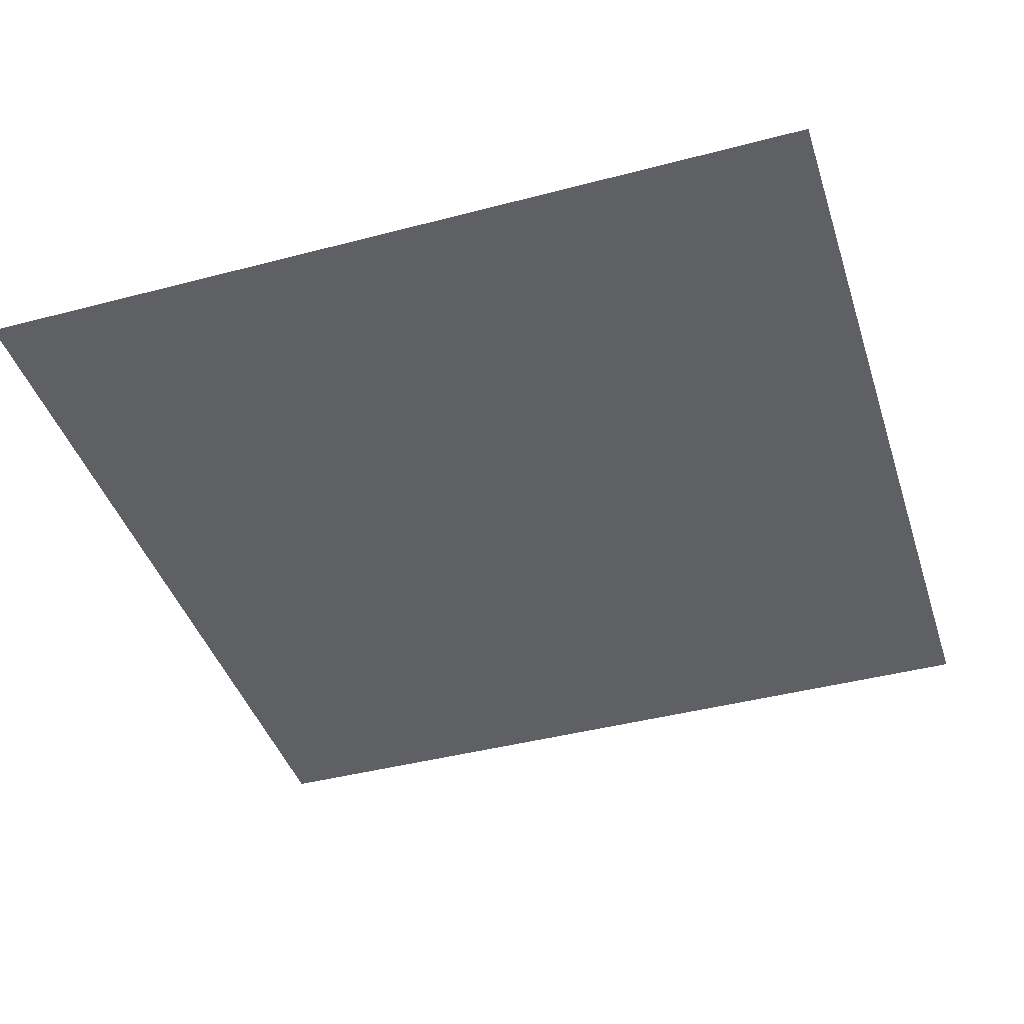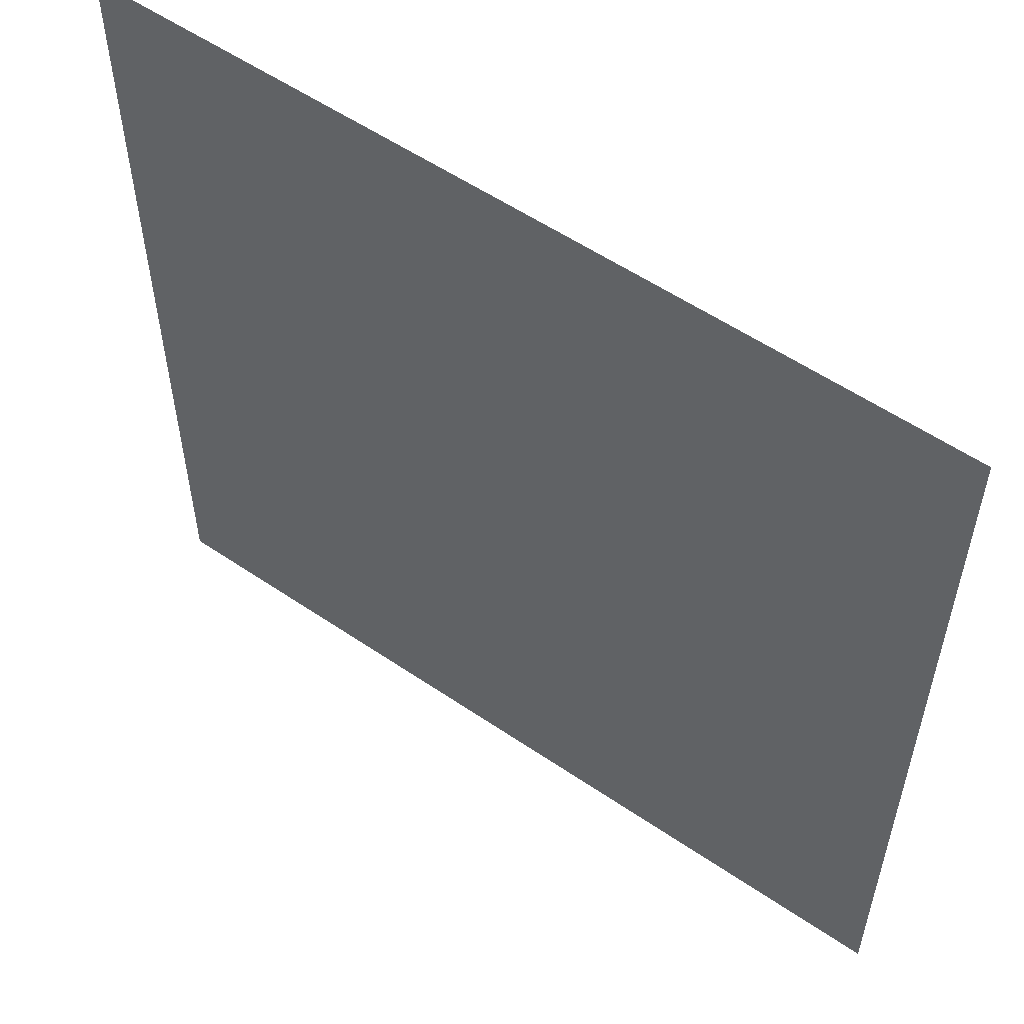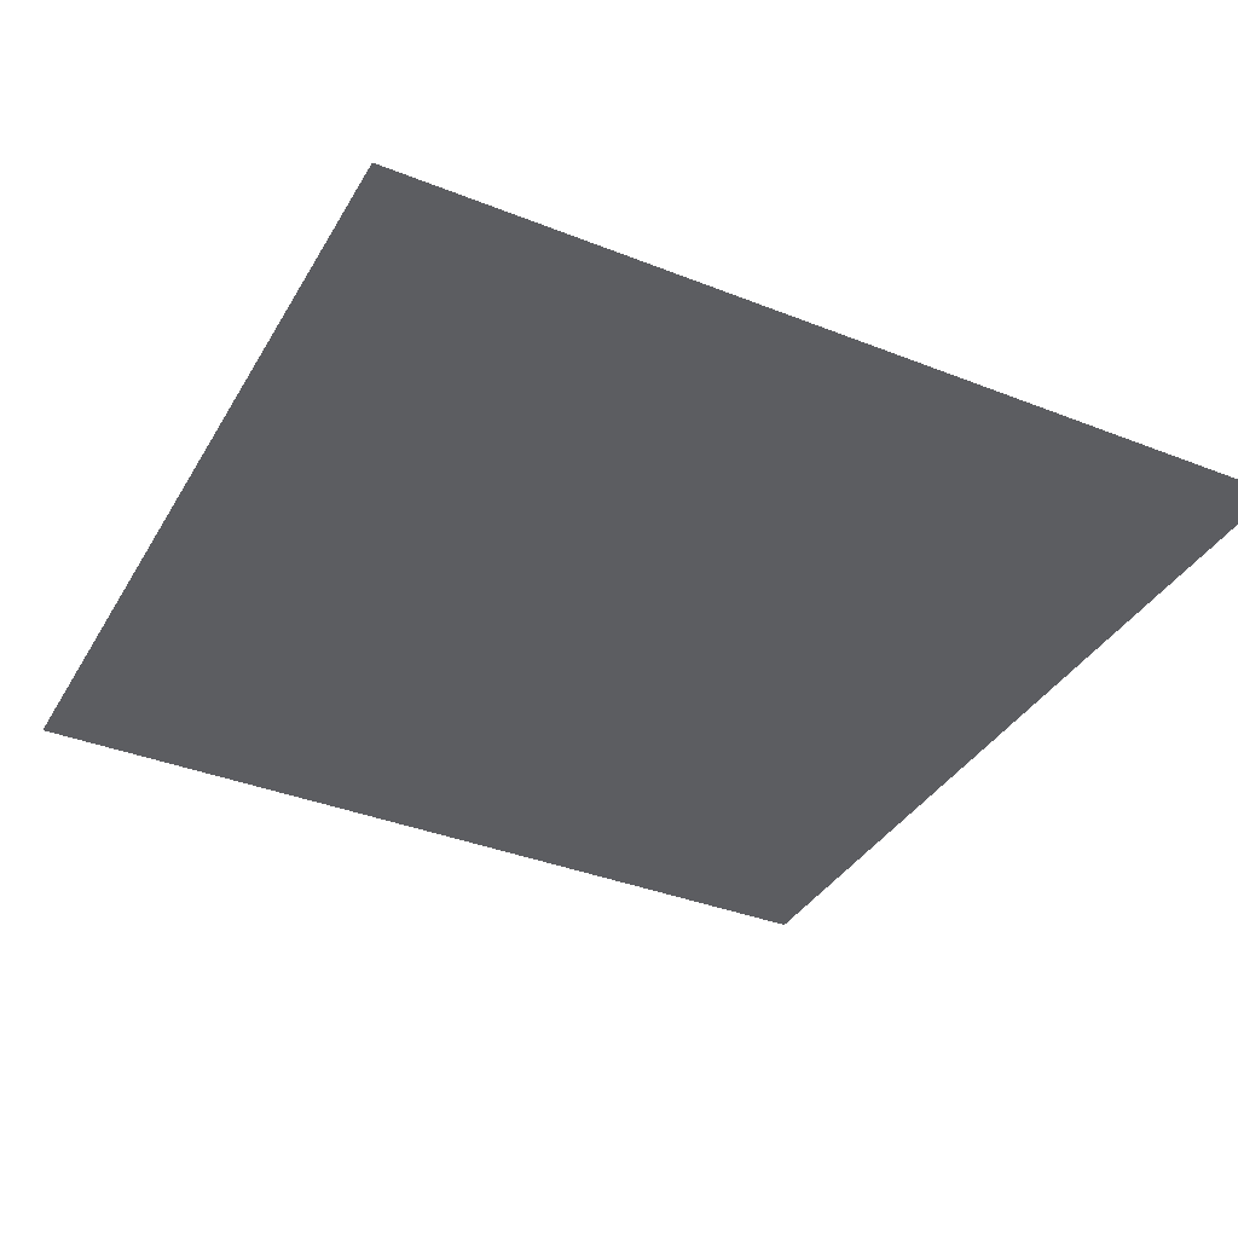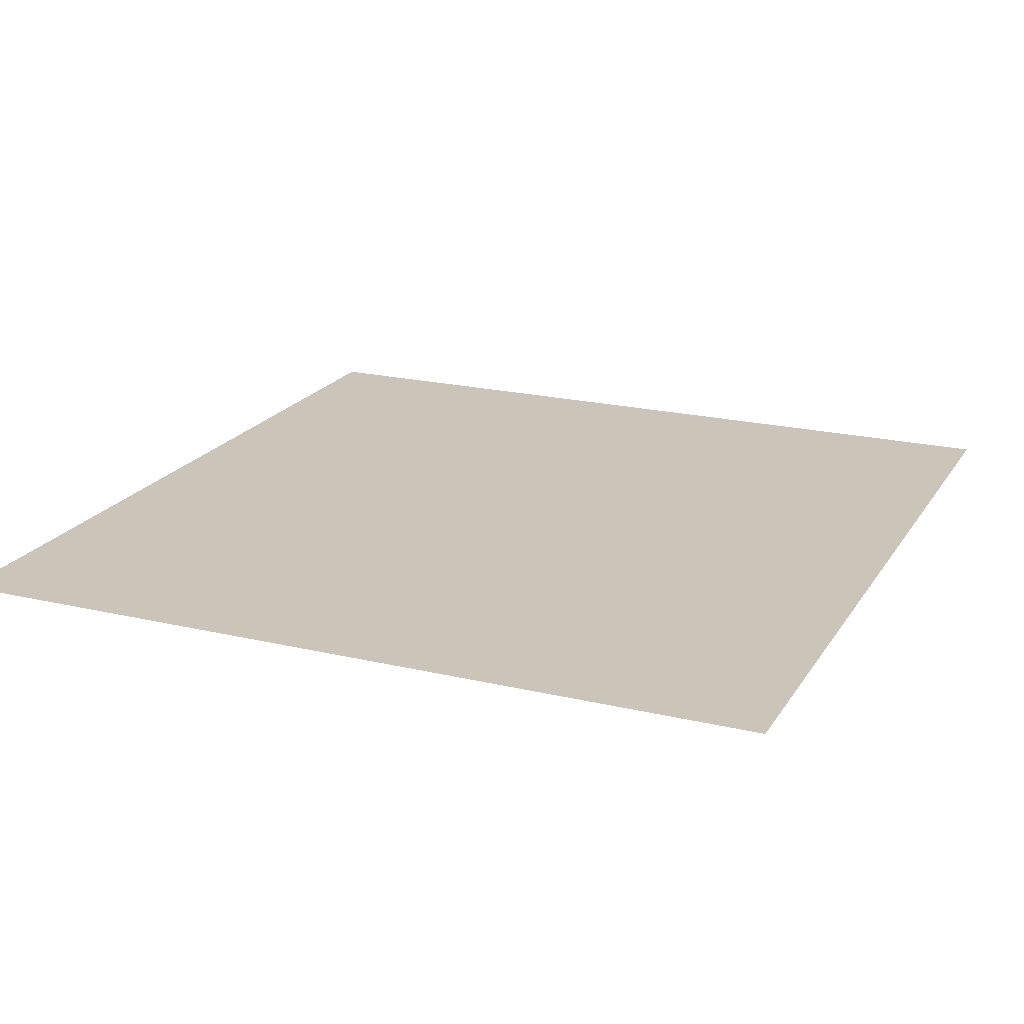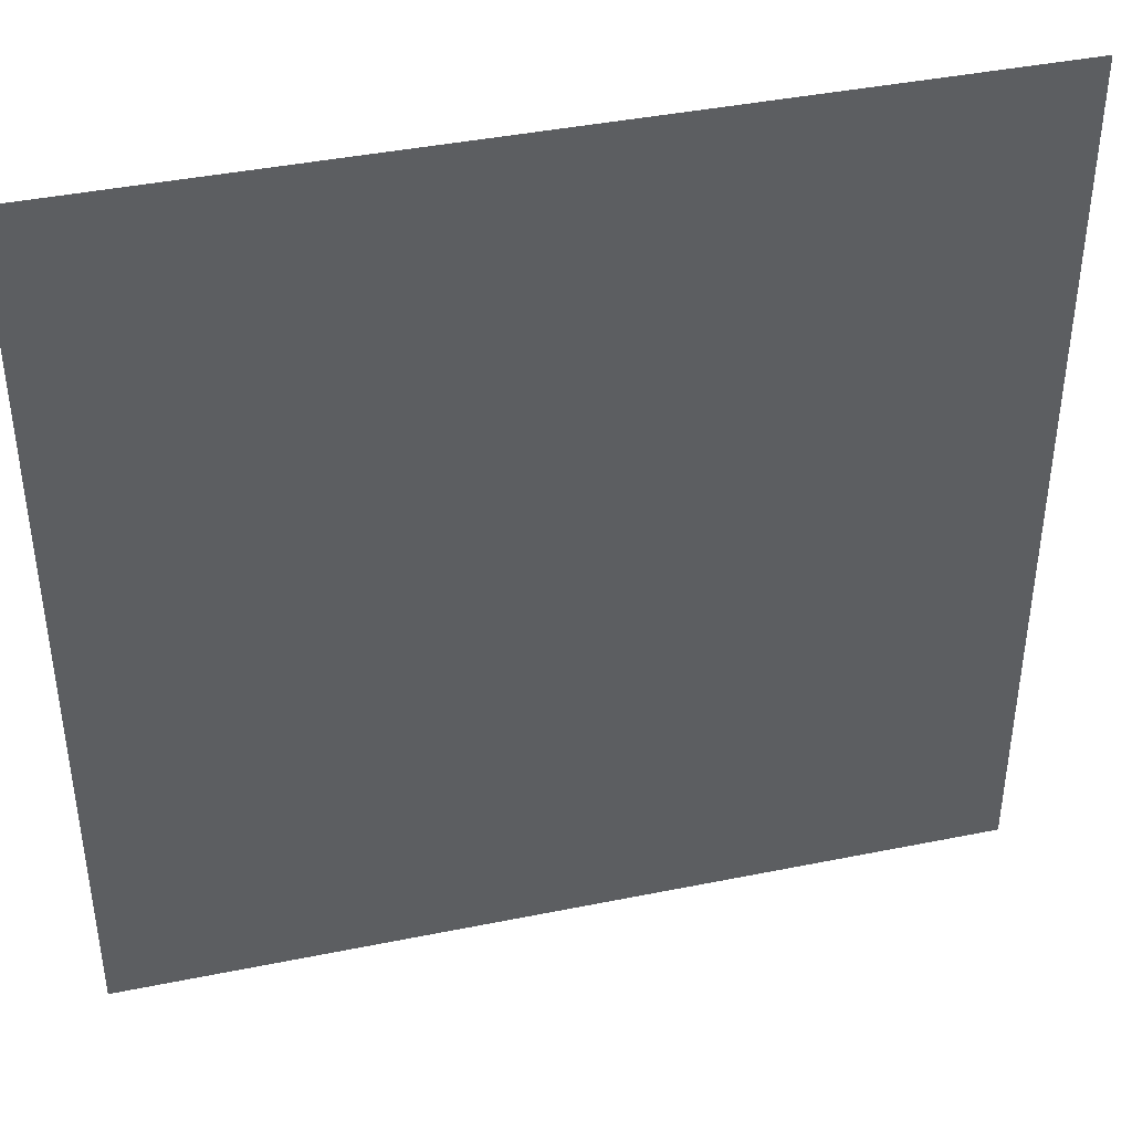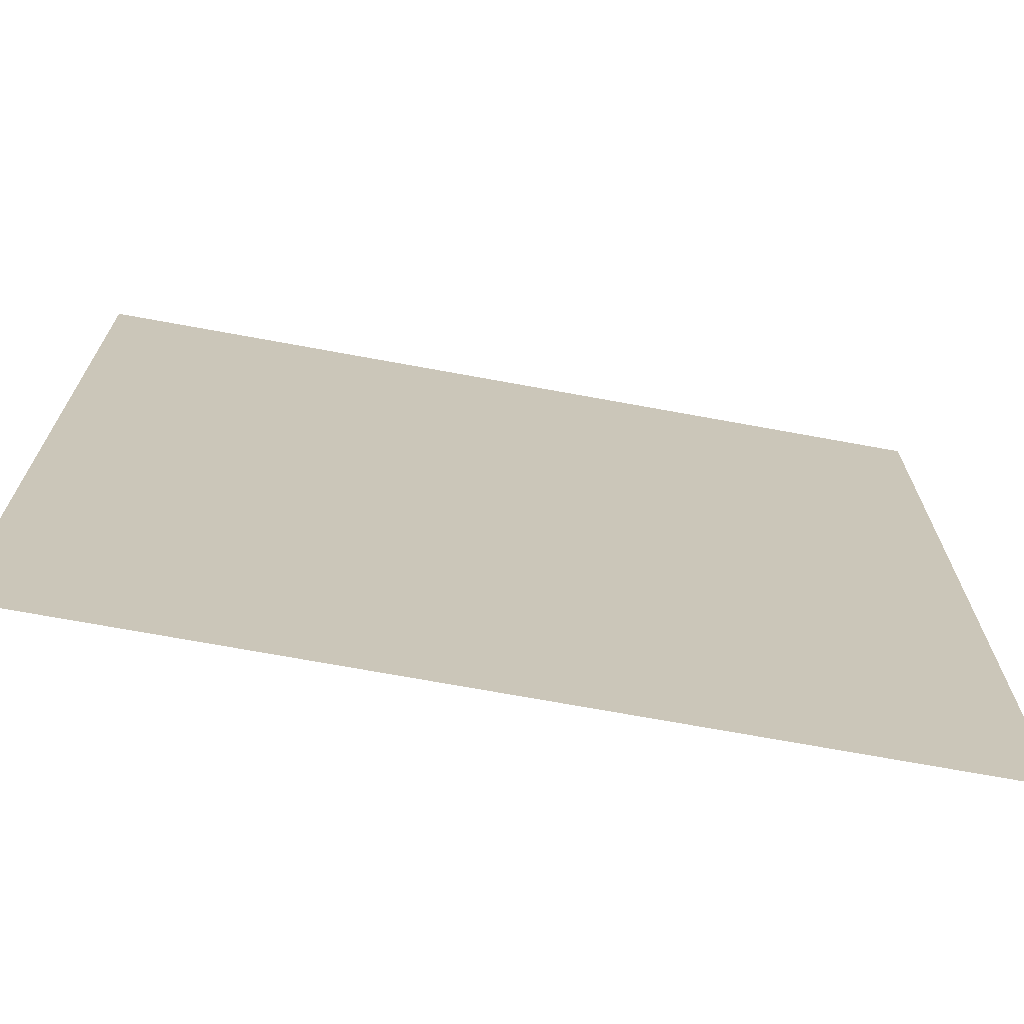
<metadata>
{"format":"obj","ext":"obj","renderer":"f3d","projection":"perspective","resolution":1024,"background":"white","views":[{"elev":-42.3,"azim":-72.5,"up":"+Z"},{"elev":56.1,"azim":35.5,"up":"+Y"},{"elev":-36.7,"azim":-27.1,"up":"+Z"},{"elev":20.3,"azim":113.4,"up":"+Z"},{"elev":41.4,"azim":-13.8,"up":"+Y"},{"elev":-71.0,"azim":169.6,"up":"+Y"}]}
</metadata>
<code>
v 4390 -51.2 -2947
v 4506 -51.2 -2947
v 4506 64 -2947
v 4390 -51.2 -2947
v 4506 64 -2947
v 4390 64 -2947
f 1 2 3
f 4 5 6

</code>
